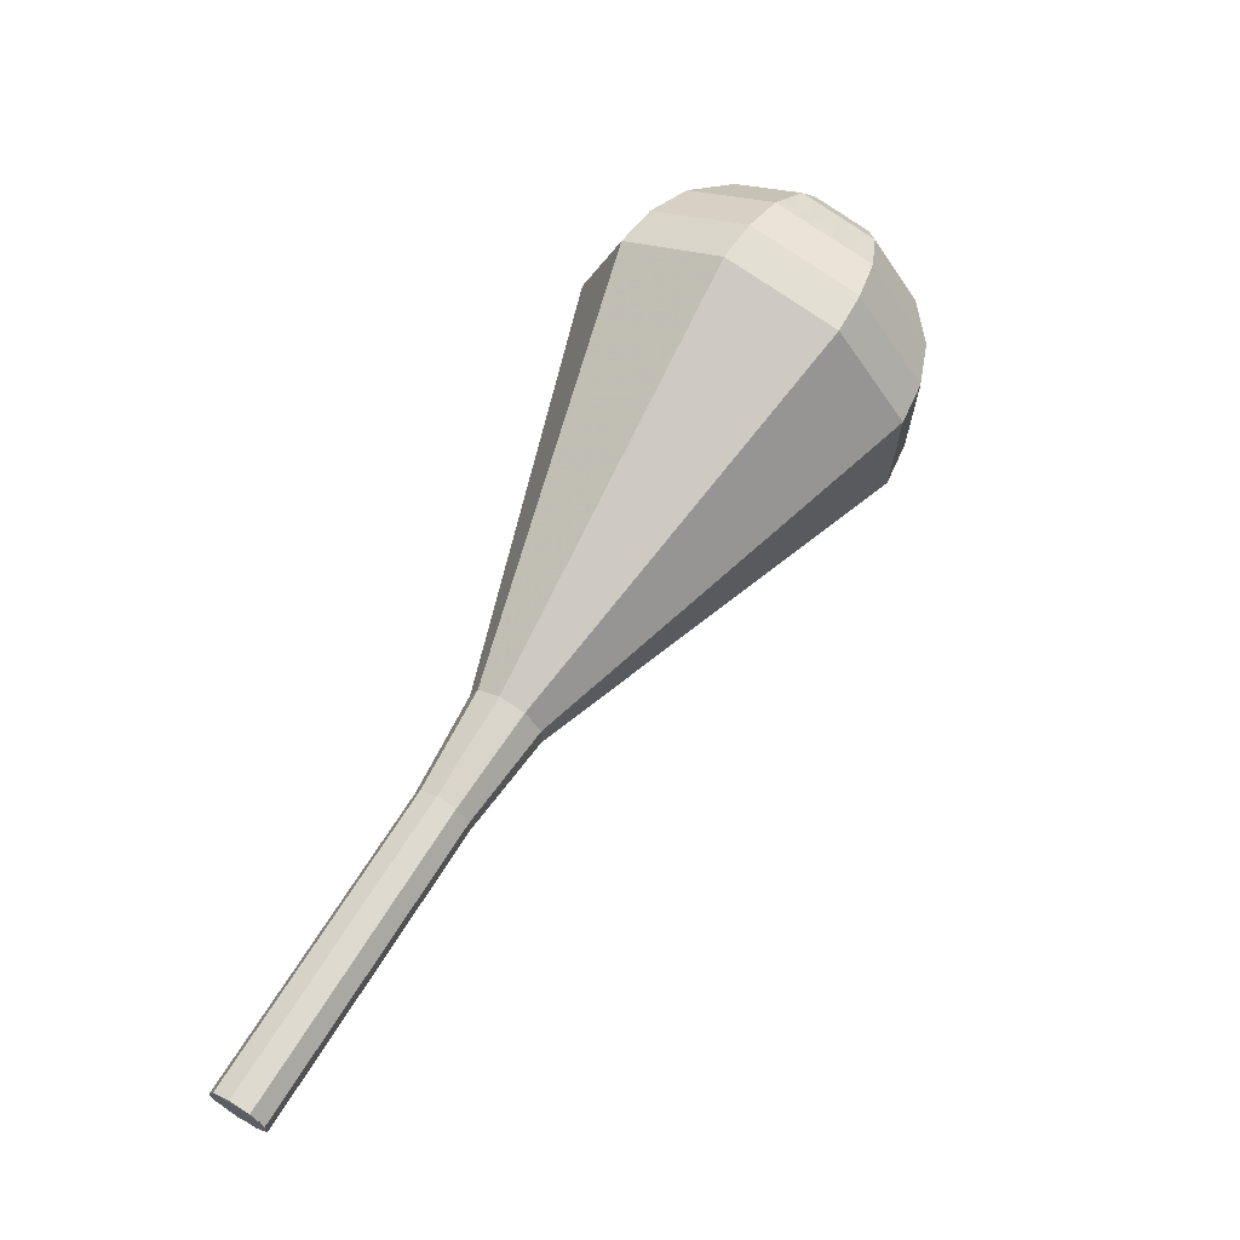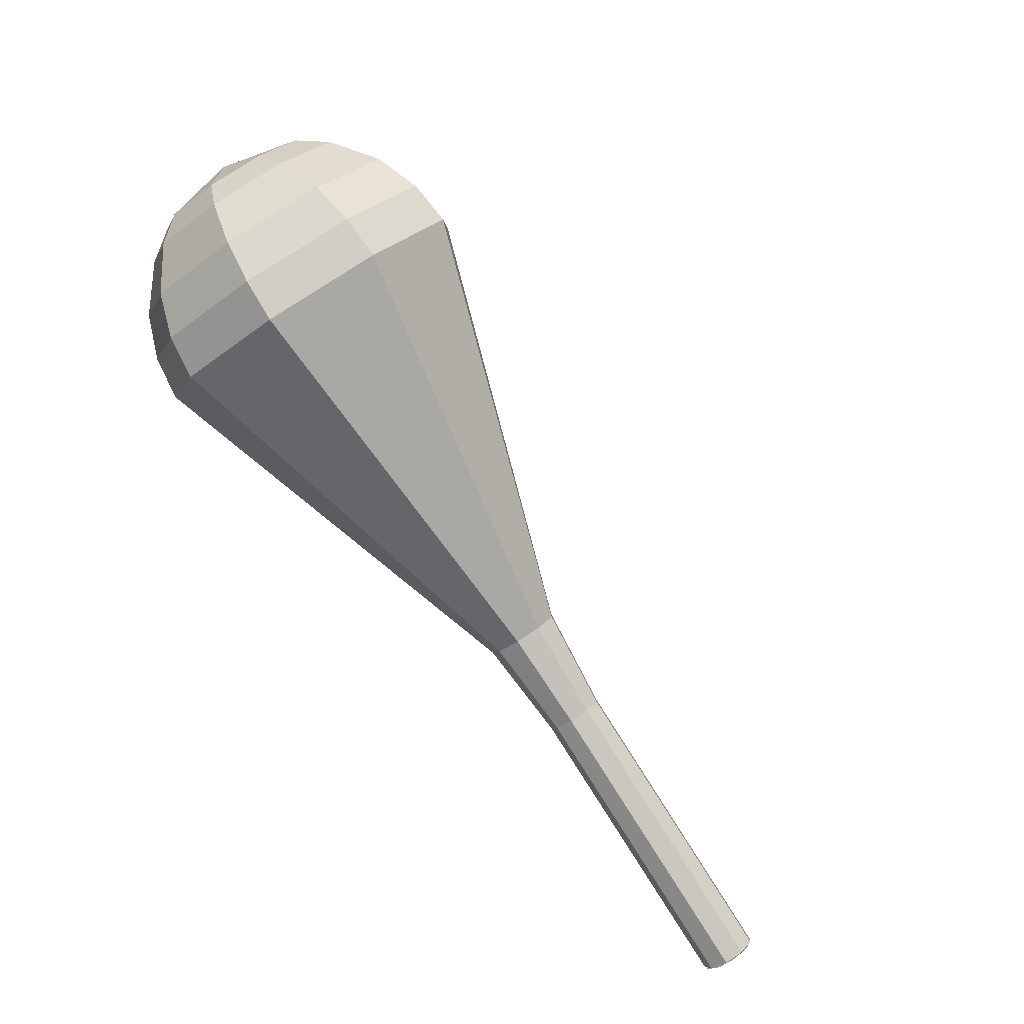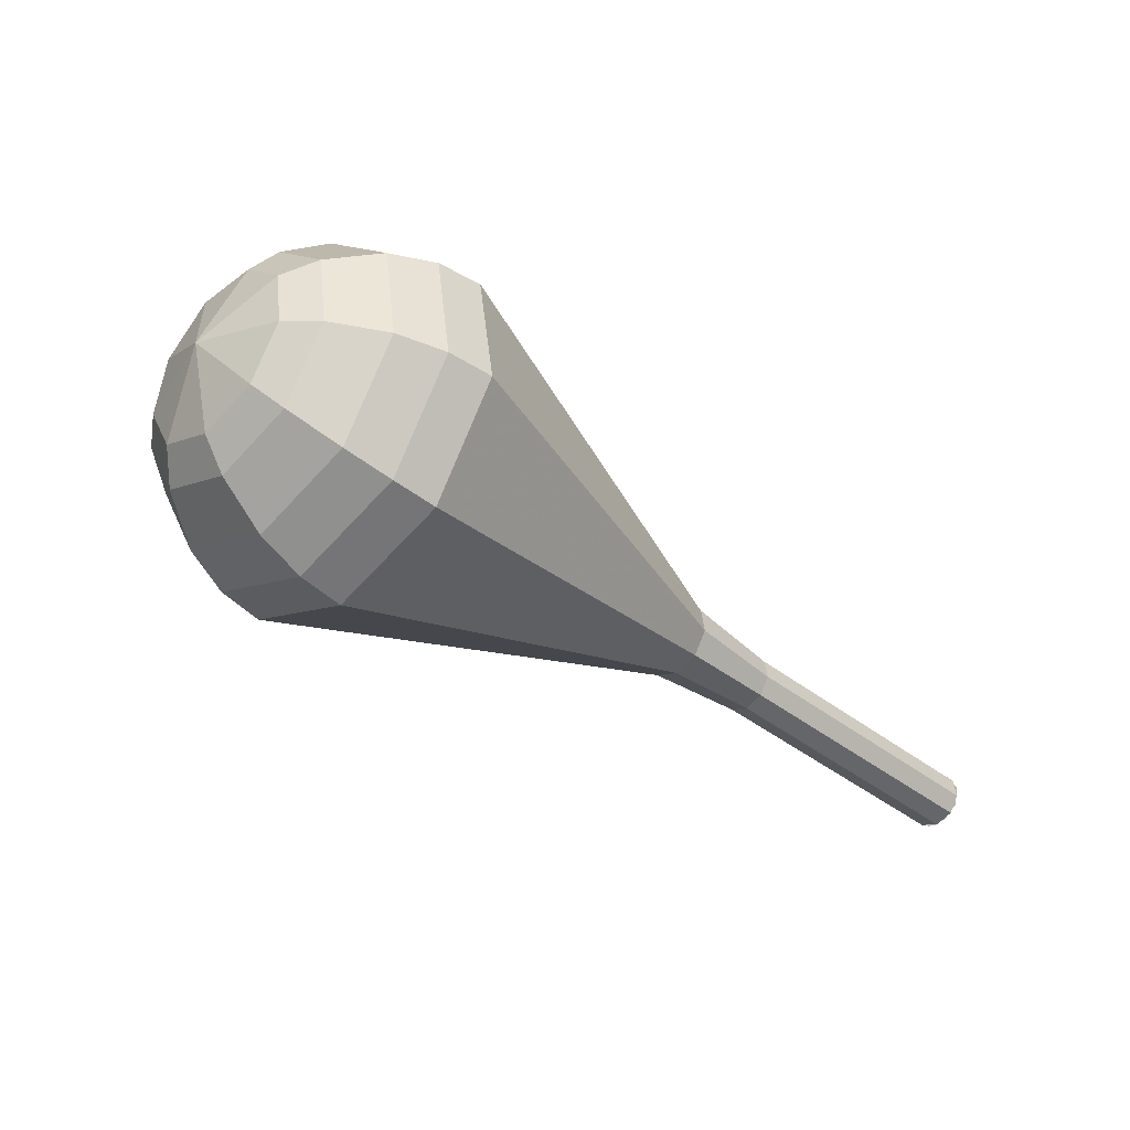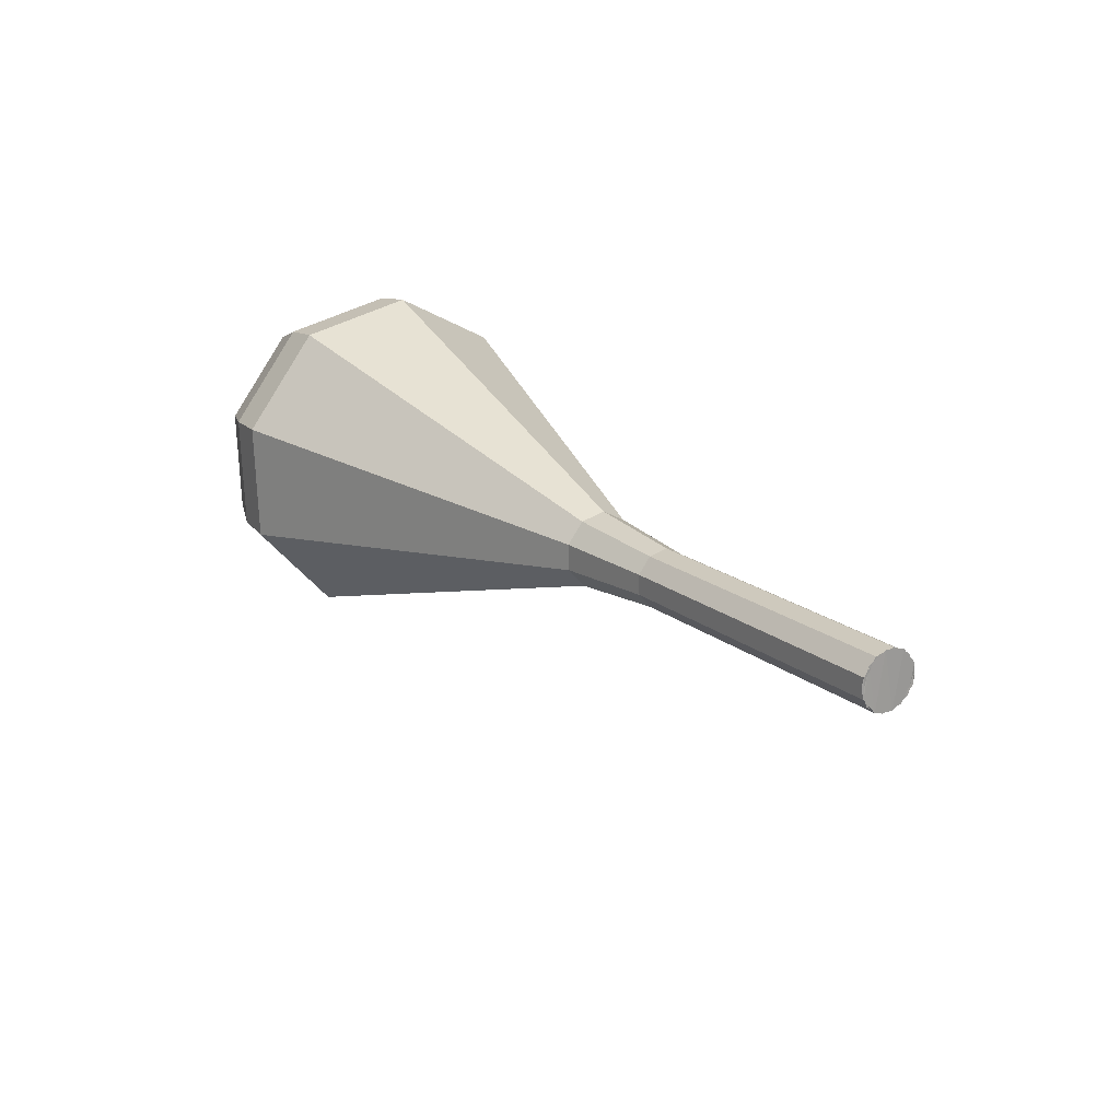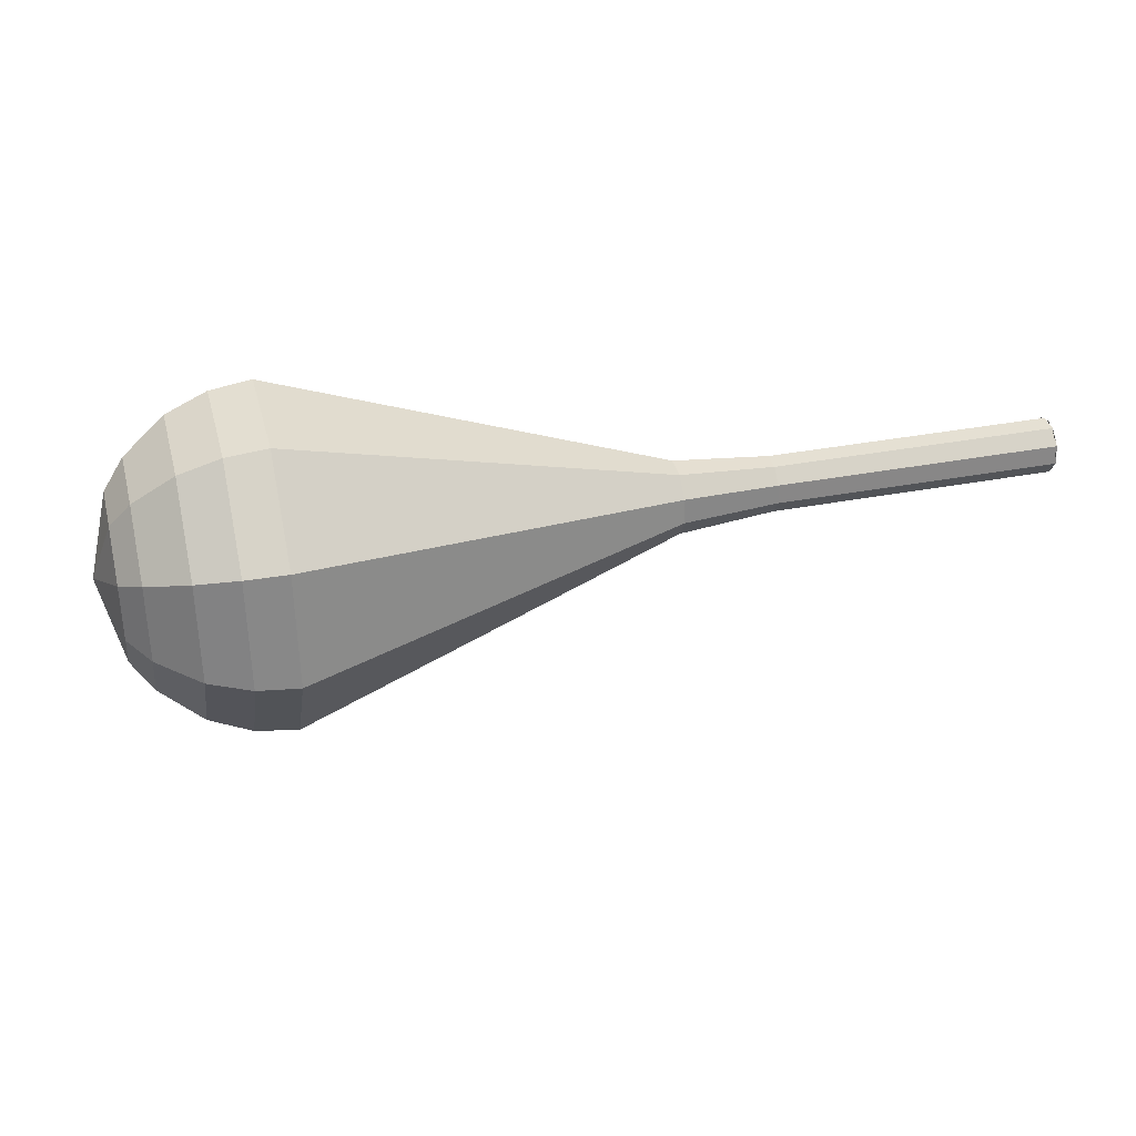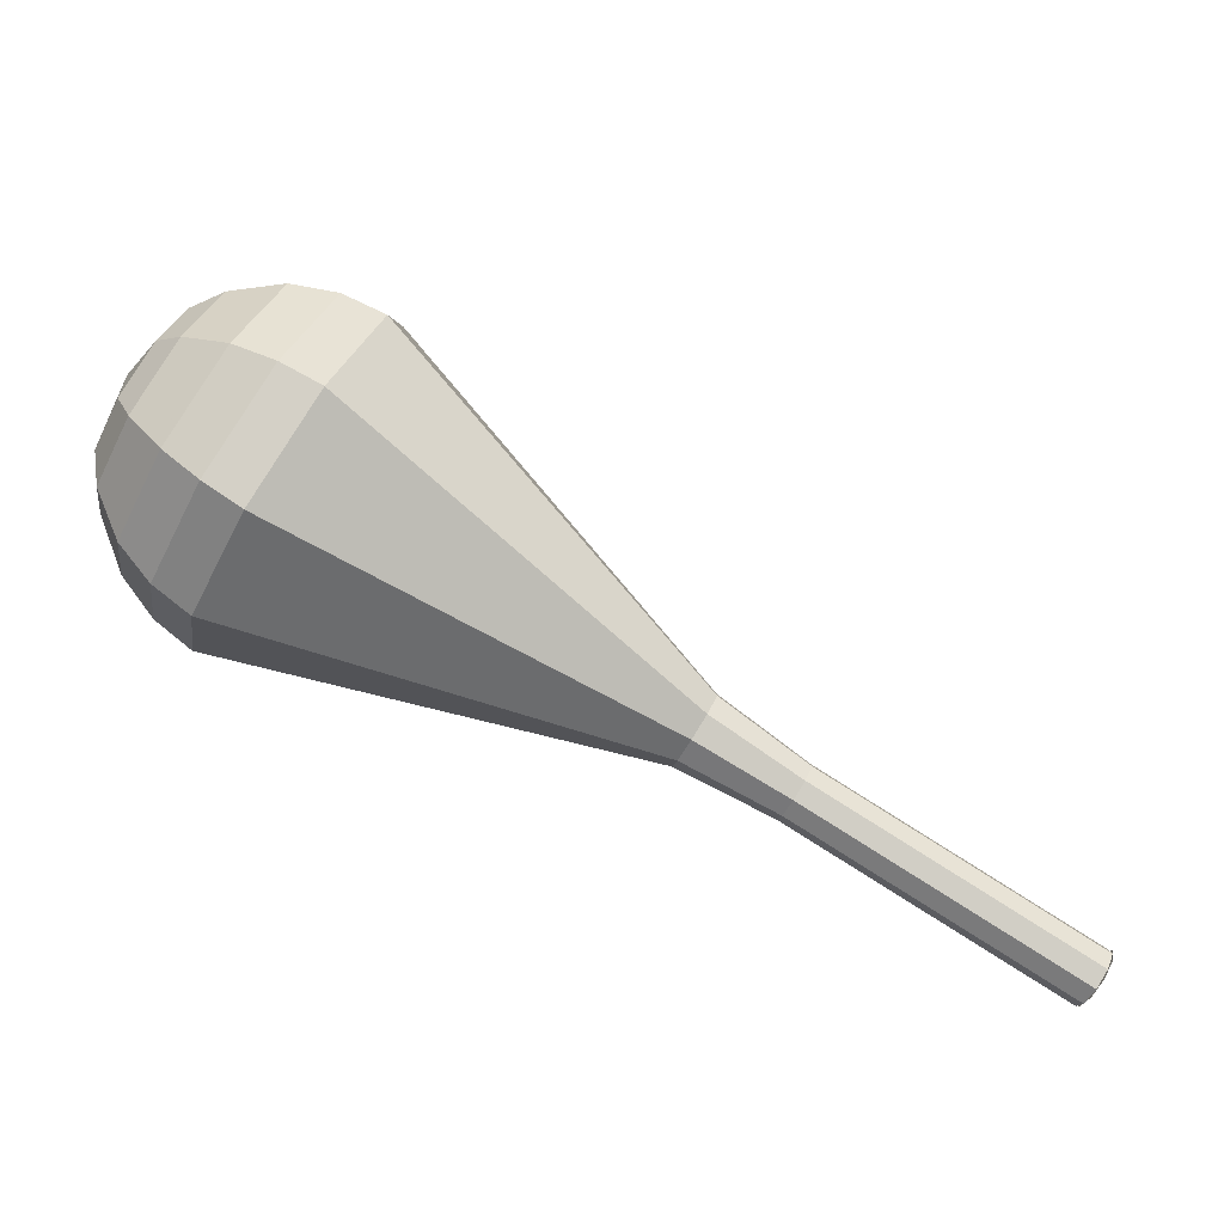
<metadata>
{"format":"obj","ext":"obj","renderer":"f3d","projection":"perspective","resolution":1024,"background":"white","views":[{"elev":32.2,"azim":-65.2,"up":"+Z"},{"elev":60.3,"azim":-138.5,"up":"+Z"},{"elev":2.8,"azim":131.5,"up":"+Z"},{"elev":30.8,"azim":-153.2,"up":"+Y"},{"elev":-8.4,"azim":141.2,"up":"+Y"},{"elev":28.3,"azim":-174.5,"up":"+Z"}]}
</metadata>
<code>
g tube1
v 161.7 157.2 96.66
v 162 156.9 95.97
v 162.1 156.1 95.6
v 161.9 155.3 95.73
v 161.5 154.8 96.29
v 161 154.9 97.03
v 160.8 155.5 97.6
v 160.9 156.3 97.73
v 161.2 157 97.36
v 161.7 157.2 96.66
v 161.2 154.8 96.66
v 161.6 155 95.95
v 162 155.7 95.57
v 162.1 156.5 95.71
v 161.9 157.1 96.29
v 161.5 157.2 97.04
v 161.1 156.7 97.62
v 160.8 155.9 97.75
v 160.9 155.1 97.38
v 161.2 154.8 96.66
v 165 154 98.71
v 165.4 154.2 97.99
v 165.8 154.9 97.62
v 165.9 155.8 97.75
v 165.7 156.4 98.33
v 165.3 156.4 99.08
v 164.9 156 99.66
v 164.7 155.1 99.8
v 164.7 154.4 99.42
v 165 154 98.71
v 168.8 153.3 100.7
v 169.3 153.5 100
v 169.6 154.2 99.66
v 169.7 155 99.79
v 169.5 155.6 100.4
v 169.1 155.7 101.1
v 168.7 155.2 101.7
v 168.5 154.4 101.8
v 168.5 153.6 101.5
v 168.8 153.3 100.7
v 172.7 152.5 102.8
v 173.1 152.7 102.1
v 173.4 153.4 101.7
v 173.5 154.3 101.8
v 173.3 154.9 102.4
v 172.9 154.9 103.2
v 172.5 154.5 103.7
v 172.3 153.6 103.9
v 172.4 152.9 103.5
v 172.7 152.5 102.8
v 176.4 151.4 104.8
v 177 151.7 103.9
v 177.4 152.6 103.4
v 177.5 153.7 103.6
v 177.3 154.5 104.3
v 176.8 154.6 105.3
v 176.2 153.9 106.1
v 175.9 152.9 106.3
v 176 151.9 105.8
v 176.4 151.4 104.8
v 183.5 147 108.9
v 185 147.8 106.3
v 186.3 150.3 104.9
v 186.6 153.4 105.4
v 185.9 155.6 107.5
v 184.5 155.9 110.3
v 183 154.1 112.4
v 182.2 151.1 112.9
v 182.3 148.3 111.5
v 183.5 147 108.9
v 190.6 142.6 113
v 193.1 143.9 108.7
v 195.1 148.1 106.5
v 195.7 153.1 107.2
v 194.5 156.7 110.7
v 192.2 157.1 115.3
v 189.8 154.3 118.8
v 188.4 149.4 119.5
v 188.7 144.8 117.3
v 190.6 142.6 113
v 192.2 142.6 113.9
v 194.7 143.8 109.7
v 196.6 147.8 107.5
v 197.2 152.7 108.3
v 196.1 156.2 111.7
v 193.8 156.6 116.1
v 191.5 153.8 119.4
v 190.1 149.1 120.2
v 190.4 144.6 118
v 192.2 142.6 113.9
v 194 143 114.7
v 196.2 144.1 111
v 198 147.7 109.1
v 198.4 152 109.8
v 197.4 155.2 112.8
v 195.4 155.5 116.7
v 193.3 153.1 119.7
v 192.1 148.8 120.4
v 192.4 144.9 118.4
v 194 143 114.7
v 195.9 144.2 115.6
v 197.6 145 112.8
v 198.9 147.8 111.3
v 199.3 151.1 111.8
v 198.6 153.5 114.1
v 197 153.8 117.1
v 195.4 151.9 119.4
v 194.5 148.6 119.9
v 194.7 145.6 118.4
v 195.9 144.2 115.6
v 197 145.3 116
v 198.2 145.9 114
v 199.2 147.9 112.9
v 199.5 150.4 113.3
v 198.9 152.1 114.9
v 197.8 152.3 117.1
v 196.6 150.9 118.8
v 196 148.6 119.2
v 196.1 146.4 118.1
v 197 145.3 116
v 198.5 148.7 116.5
v 198.5 148.7 116.5
v 198.5 148.7 116.5
v 198.5 148.7 116.5
v 198.5 148.7 116.5
v 198.5 148.7 116.5
v 198.5 148.7 116.5
v 198.5 148.7 116.5
v 198.5 148.7 116.5
v 198.5 148.7 116.5
f 1 2 12
f 12 11 1
f 2 3 13
f 13 12 2
f 3 4 14
f 14 13 3
f 4 5 15
f 15 14 4
f 5 6 16
f 16 15 5
f 6 7 17
f 17 16 6
f 7 8 18
f 18 17 7
f 8 9 19
f 19 18 8
f 9 10 20
f 20 19 9
f 11 12 22
f 22 21 11
f 12 13 23
f 23 22 12
f 13 14 24
f 24 23 13
f 14 15 25
f 25 24 14
f 15 16 26
f 26 25 15
f 16 17 27
f 27 26 16
f 17 18 28
f 28 27 17
f 18 19 29
f 29 28 18
f 19 20 30
f 30 29 19
f 21 22 32
f 32 31 21
f 22 23 33
f 33 32 22
f 23 24 34
f 34 33 23
f 24 25 35
f 35 34 24
f 25 26 36
f 36 35 25
f 26 27 37
f 37 36 26
f 27 28 38
f 38 37 27
f 28 29 39
f 39 38 28
f 29 30 40
f 40 39 29
f 31 32 42
f 42 41 31
f 32 33 43
f 43 42 32
f 33 34 44
f 44 43 33
f 34 35 45
f 45 44 34
f 35 36 46
f 46 45 35
f 36 37 47
f 47 46 36
f 37 38 48
f 48 47 37
f 38 39 49
f 49 48 38
f 39 40 50
f 50 49 39
f 41 42 52
f 52 51 41
f 42 43 53
f 53 52 42
f 43 44 54
f 54 53 43
f 44 45 55
f 55 54 44
f 45 46 56
f 56 55 45
f 46 47 57
f 57 56 46
f 47 48 58
f 58 57 47
f 48 49 59
f 59 58 48
f 49 50 60
f 60 59 49
f 51 52 62
f 62 61 51
f 52 53 63
f 63 62 52
f 53 54 64
f 64 63 53
f 54 55 65
f 65 64 54
f 55 56 66
f 66 65 55
f 56 57 67
f 67 66 56
f 57 58 68
f 68 67 57
f 58 59 69
f 69 68 58
f 59 60 70
f 70 69 59
f 61 62 72
f 72 71 61
f 62 63 73
f 73 72 62
f 63 64 74
f 74 73 63
f 64 65 75
f 75 74 64
f 65 66 76
f 76 75 65
f 66 67 77
f 77 76 66
f 67 68 78
f 78 77 67
f 68 69 79
f 79 78 68
f 69 70 80
f 80 79 69
f 71 72 82
f 82 81 71
f 72 73 83
f 83 82 72
f 73 74 84
f 84 83 73
f 74 75 85
f 85 84 74
f 75 76 86
f 86 85 75
f 76 77 87
f 87 86 76
f 77 78 88
f 88 87 77
f 78 79 89
f 89 88 78
f 79 80 90
f 90 89 79
f 81 82 92
f 92 91 81
f 82 83 93
f 93 92 82
f 83 84 94
f 94 93 83
f 84 85 95
f 95 94 84
f 85 86 96
f 96 95 85
f 86 87 97
f 97 96 86
f 87 88 98
f 98 97 87
f 88 89 99
f 99 98 88
f 89 90 100
f 100 99 89
f 91 92 102
f 102 101 91
f 92 93 103
f 103 102 92
f 93 94 104
f 104 103 93
f 94 95 105
f 105 104 94
f 95 96 106
f 106 105 95
f 96 97 107
f 107 106 96
f 97 98 108
f 108 107 97
f 98 99 109
f 109 108 98
f 99 100 110
f 110 109 99
f 101 102 112
f 112 111 101
f 102 103 113
f 113 112 102
f 103 104 114
f 114 113 103
f 104 105 115
f 115 114 104
f 105 106 116
f 116 115 105
f 106 107 117
f 117 116 106
f 107 108 118
f 118 117 107
f 108 109 119
f 119 118 108
f 109 110 120
f 120 119 109
f 111 112 122
f 122 121 111
f 112 113 123
f 123 122 112
f 113 114 124
f 124 123 113
f 114 115 125
f 125 124 114
f 115 116 126
f 126 125 115
f 116 117 127
f 127 126 116
f 117 118 128
f 128 127 117
f 118 119 129
f 129 128 118
f 119 120 130
f 130 129 119
g

</code>
